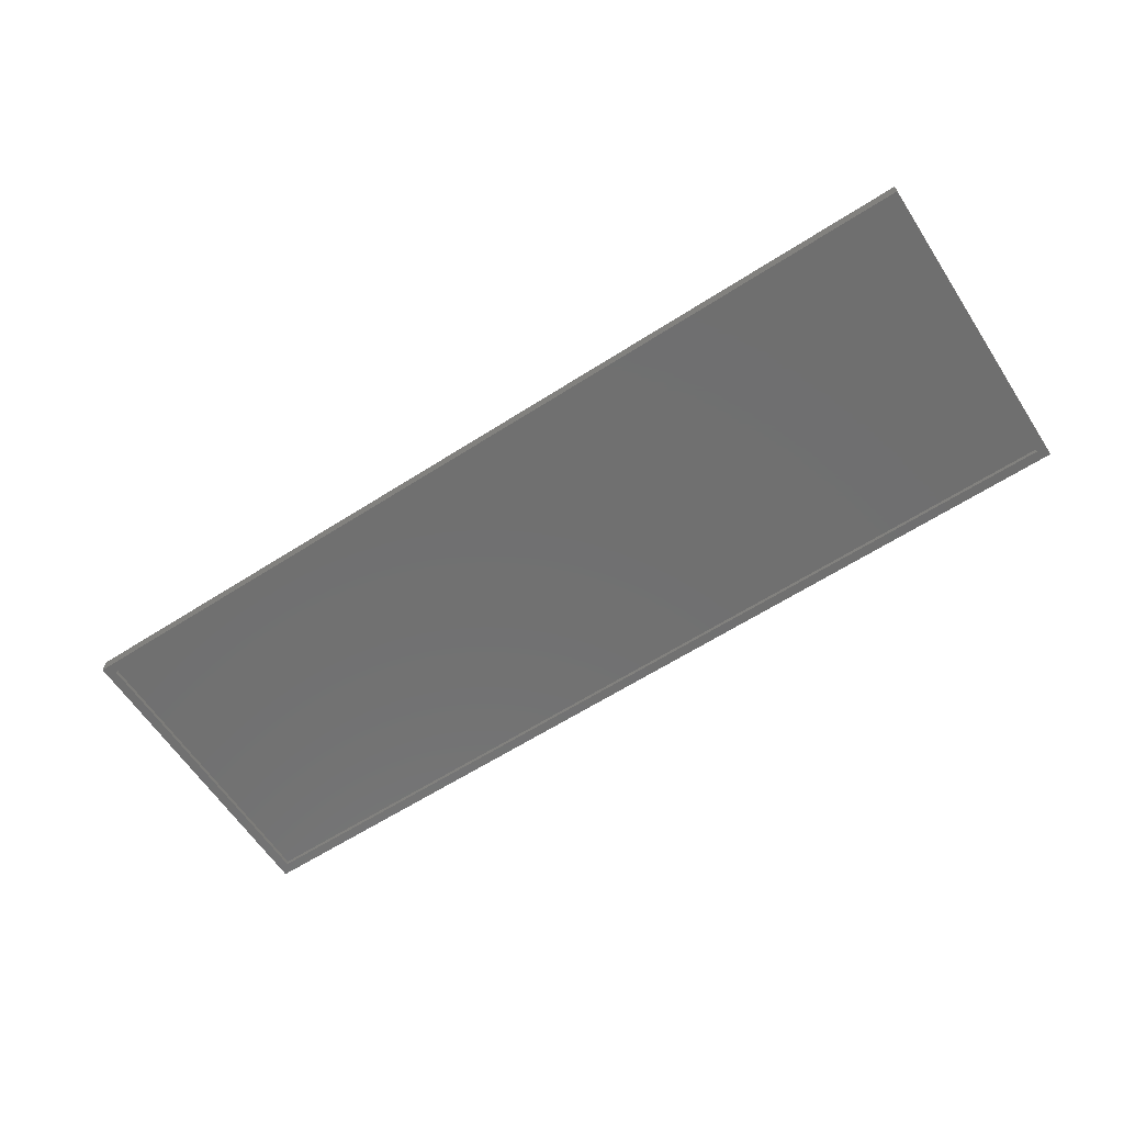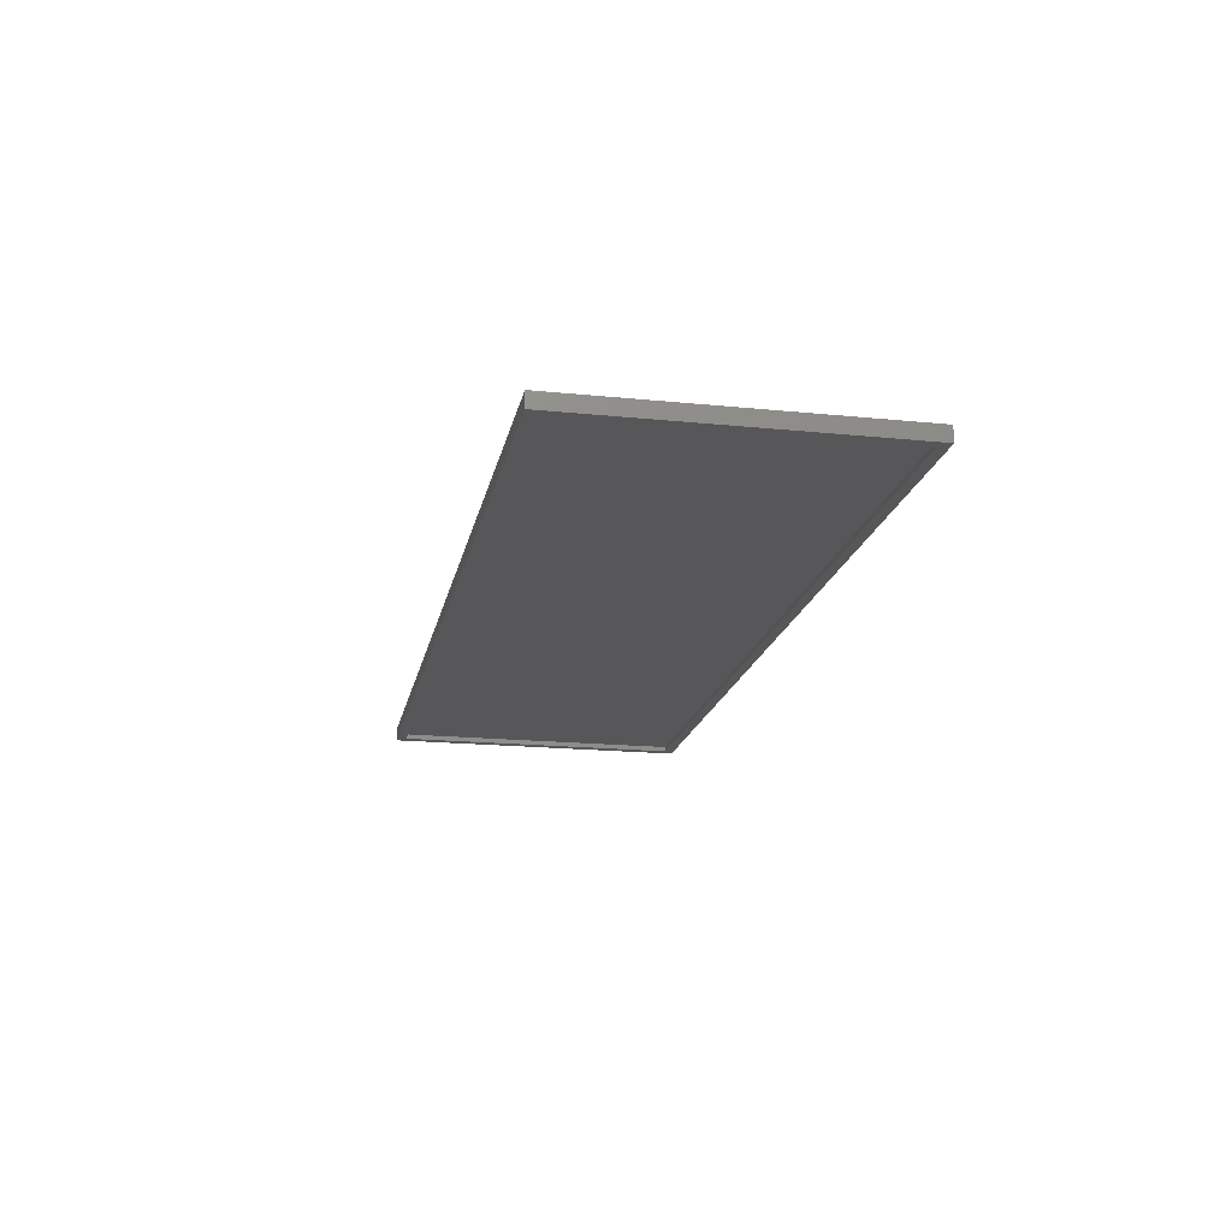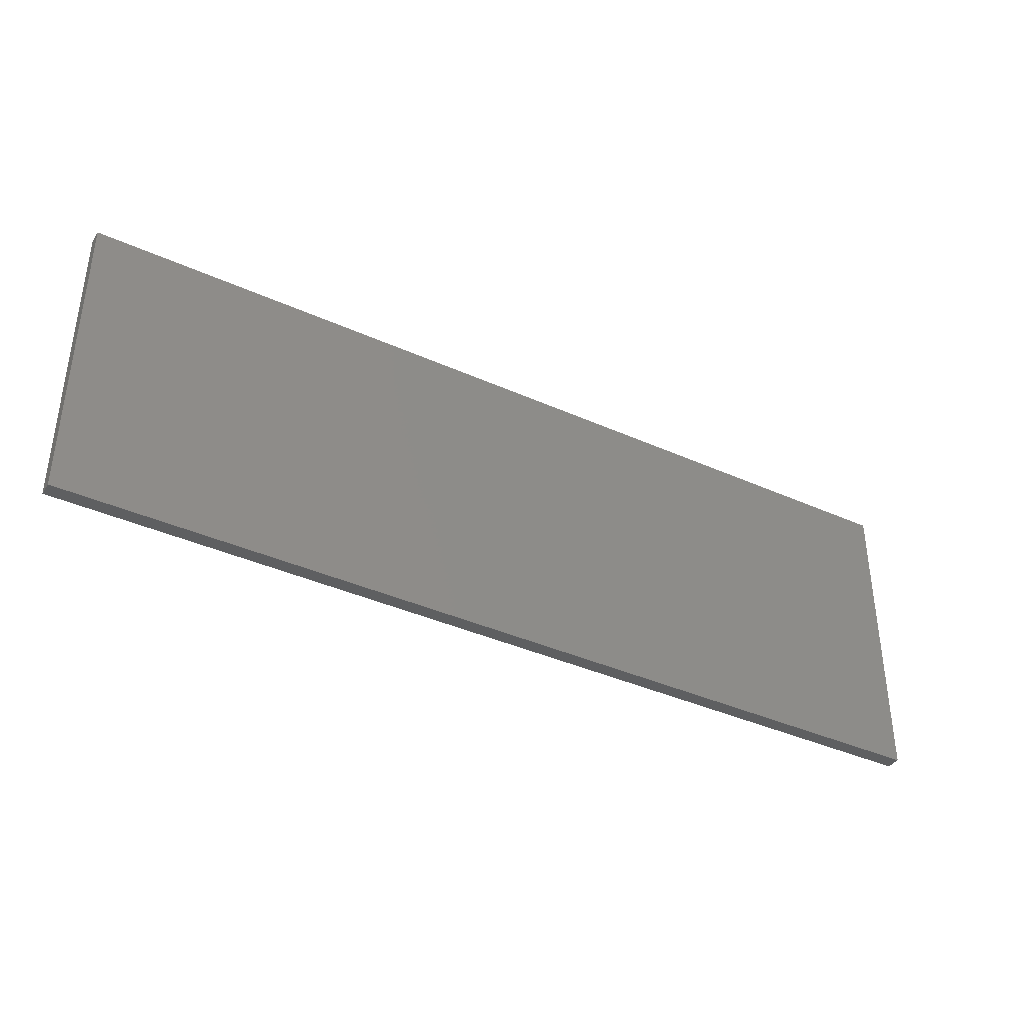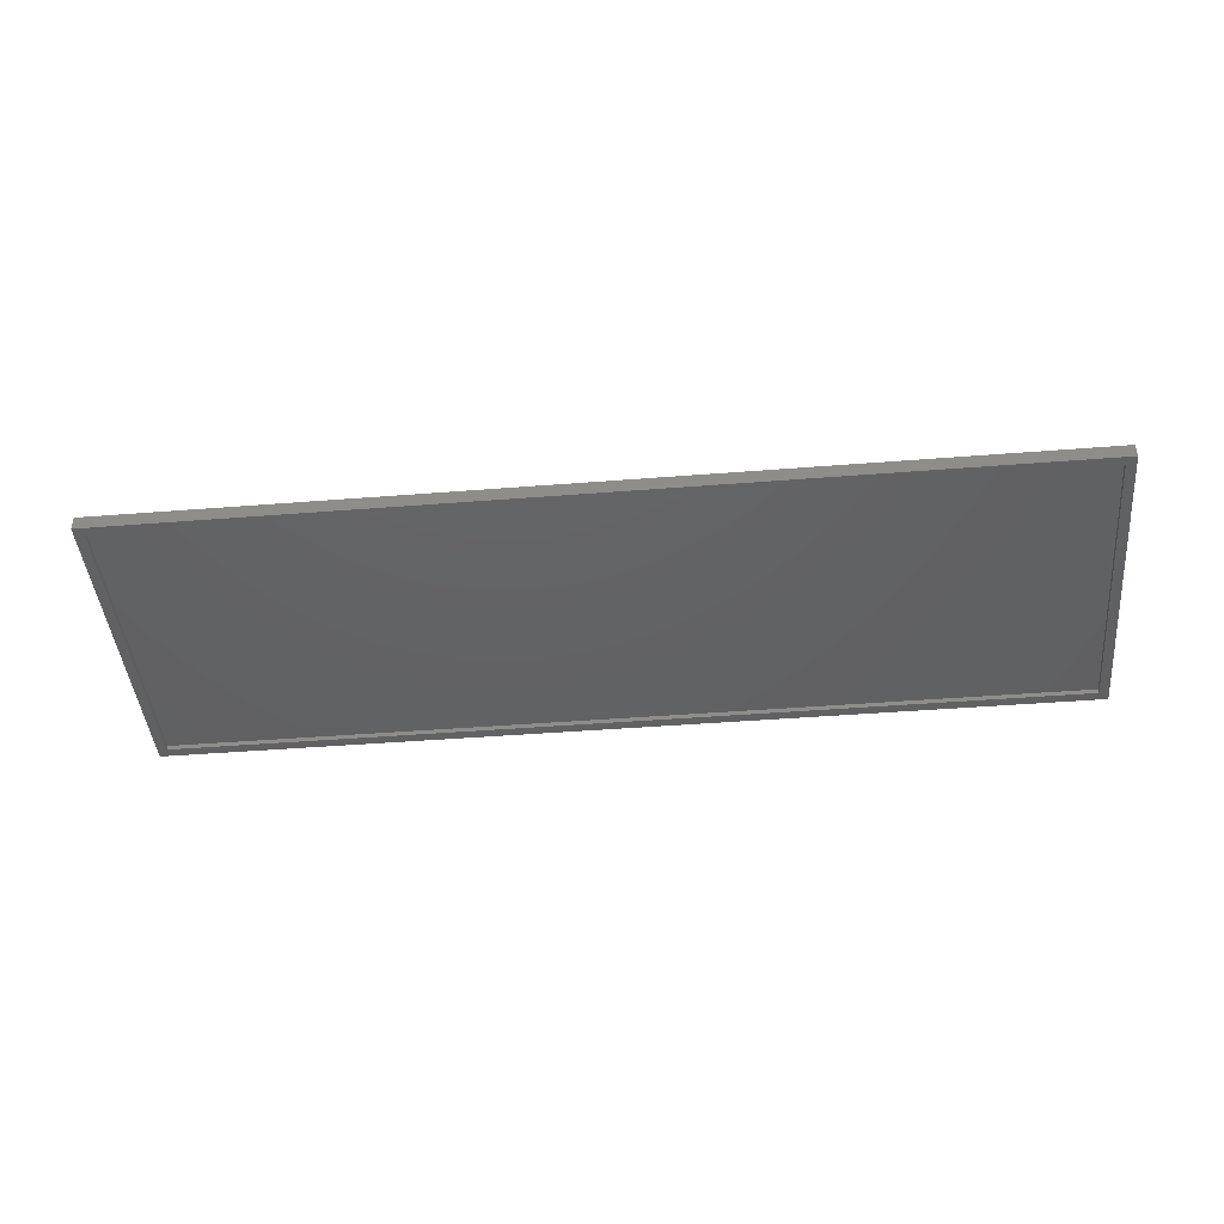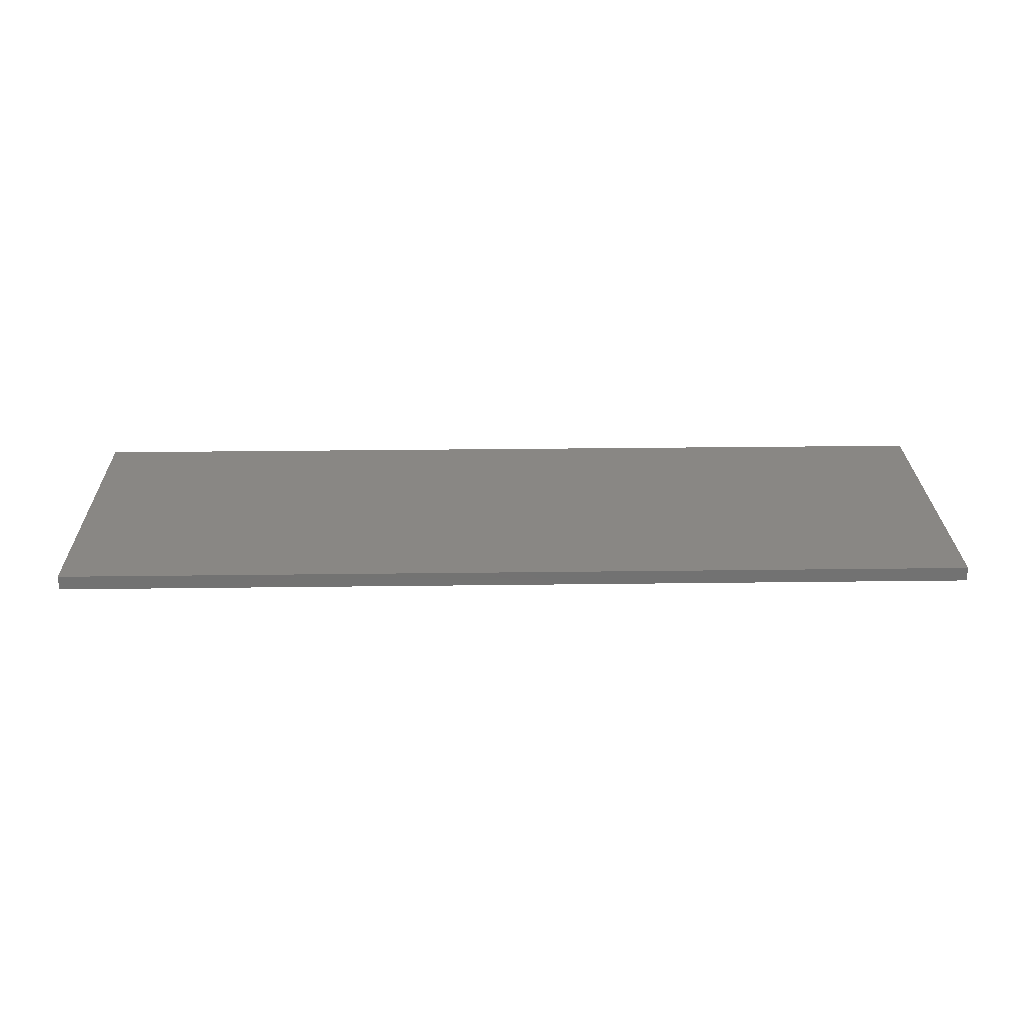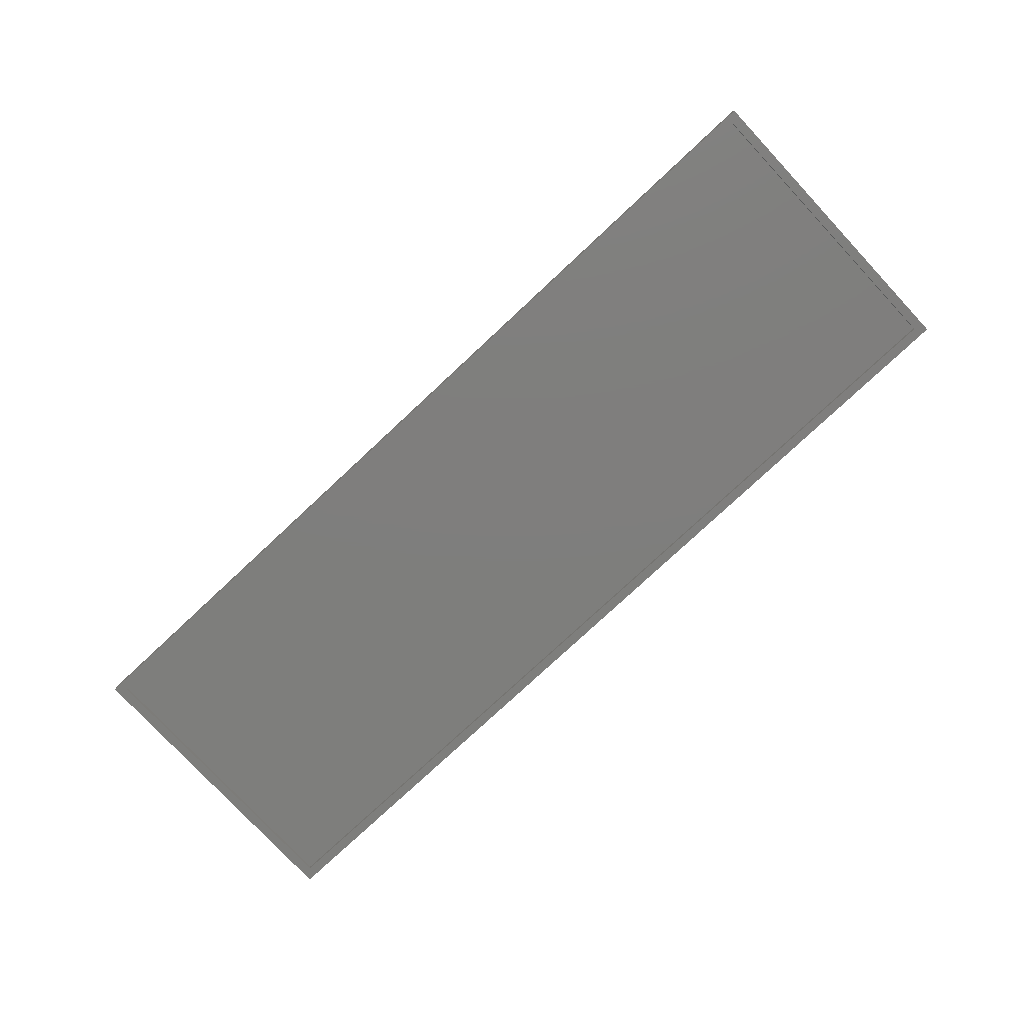
<metadata>
{"format":"stl","ext":"stl","renderer":"f3d","projection":"perspective","resolution":1024,"background":"white","views":[{"elev":-61.9,"azim":-146.9,"up":"+Y"},{"elev":-18.0,"azim":-101.2,"up":"+Y"},{"elev":-38.2,"azim":150.2,"up":"+Z"},{"elev":-44.0,"azim":5.3,"up":"+Y"},{"elev":25.8,"azim":-1.2,"up":"+Y"},{"elev":-78.0,"azim":43.0,"up":"+Y"}]}
</metadata>
<code>
# stl→obj: 16 verts, 28 faces
v 0.75 -0.02344 -0.25
v 0.7344 -0.02344 -0.2344
v -0.75 -0.02344 -0.25
v -0.7344 -0.02344 -0.2344
v -0.75 -0.02344 0.2553
v -0.7344 -0.02344 0.2396
v 0.75 -0.02344 0.2553
v 0.7344 -0.02344 0.2396
v -0.7344 -0.01562 -0.2344
v 0.7344 -0.01562 -0.2344
v 0.7344 -0.01562 0.2396
v -0.7344 -0.01562 0.2396
v -0.75 0 -0.25
v -0.75 2.805e-17 0.2553
v 0.75 1.665e-16 -0.25
v 0.75 1.946e-16 0.2553
f 1 2 3
f 3 2 4
f 3 4 5
f 5 4 6
f 5 6 7
f 7 6 8
f 7 8 1
f 1 8 2
f 4 2 9
f 9 2 10
f 2 8 10
f 10 8 11
f 8 6 11
f 11 6 12
f 6 4 12
f 12 4 9
f 12 9 11
f 11 9 10
f 13 14 15
f 15 14 16
f 5 14 3
f 3 14 13
f 7 16 5
f 5 16 14
f 1 15 7
f 7 15 16
f 3 13 1
f 1 13 15

</code>
